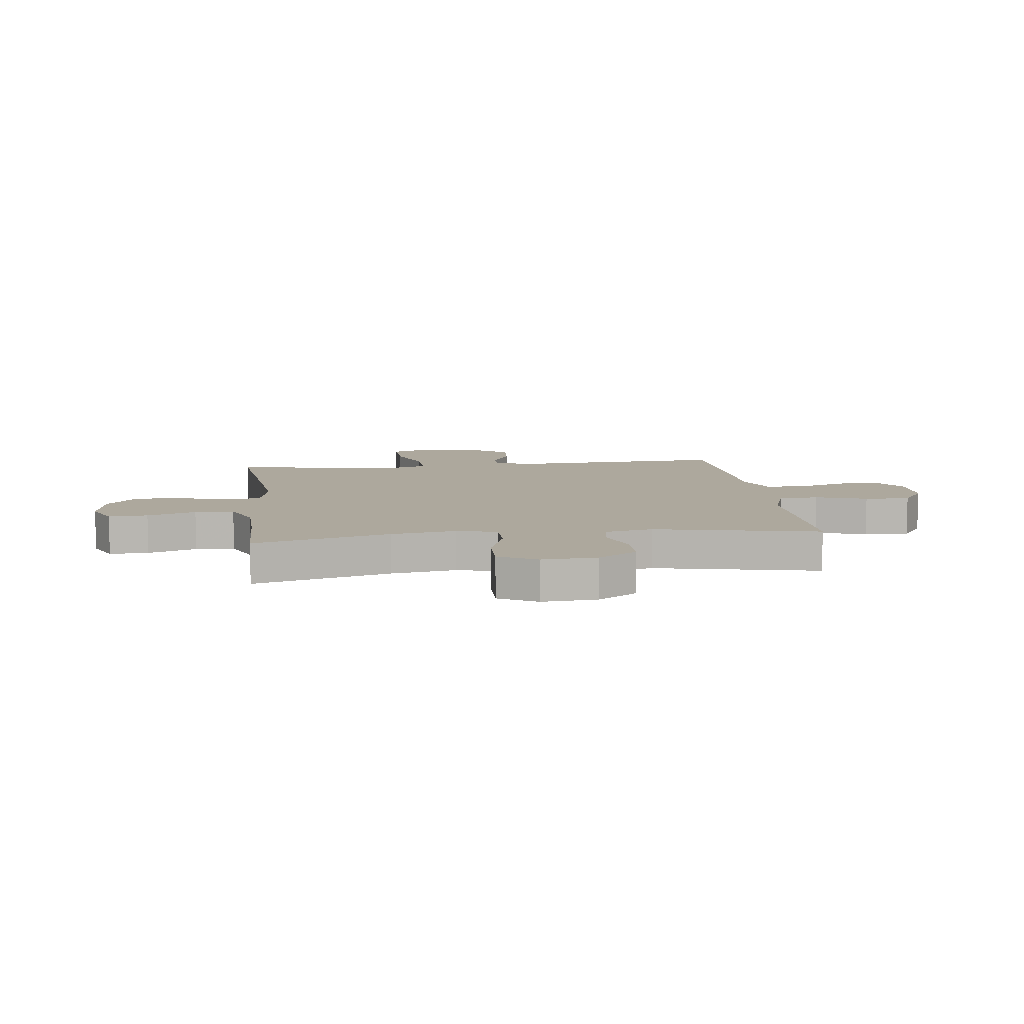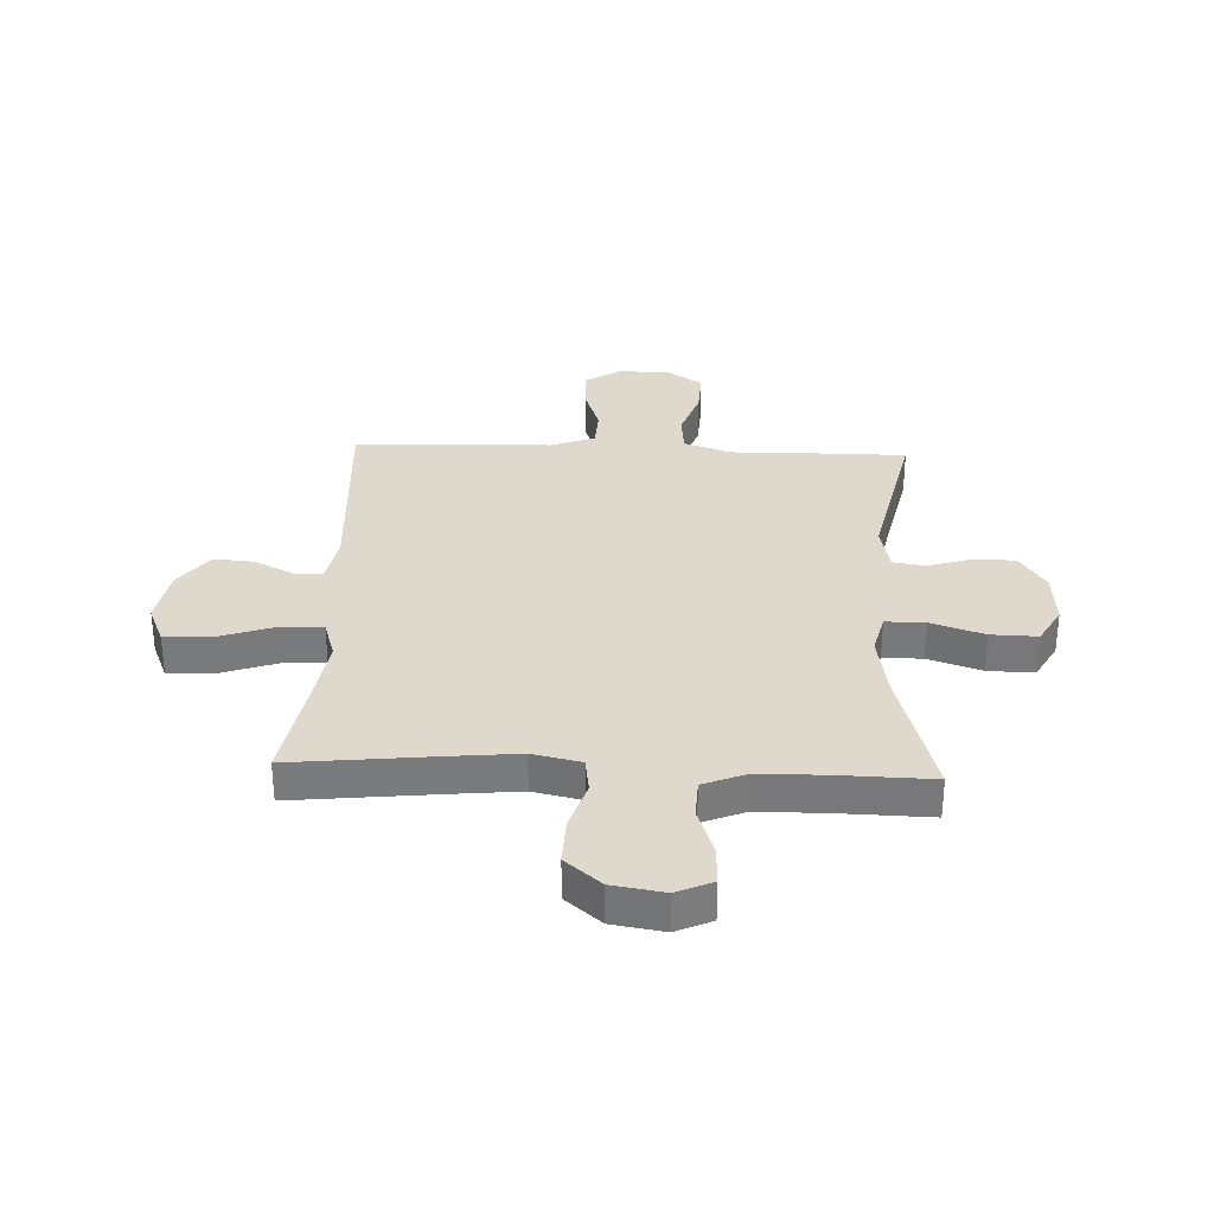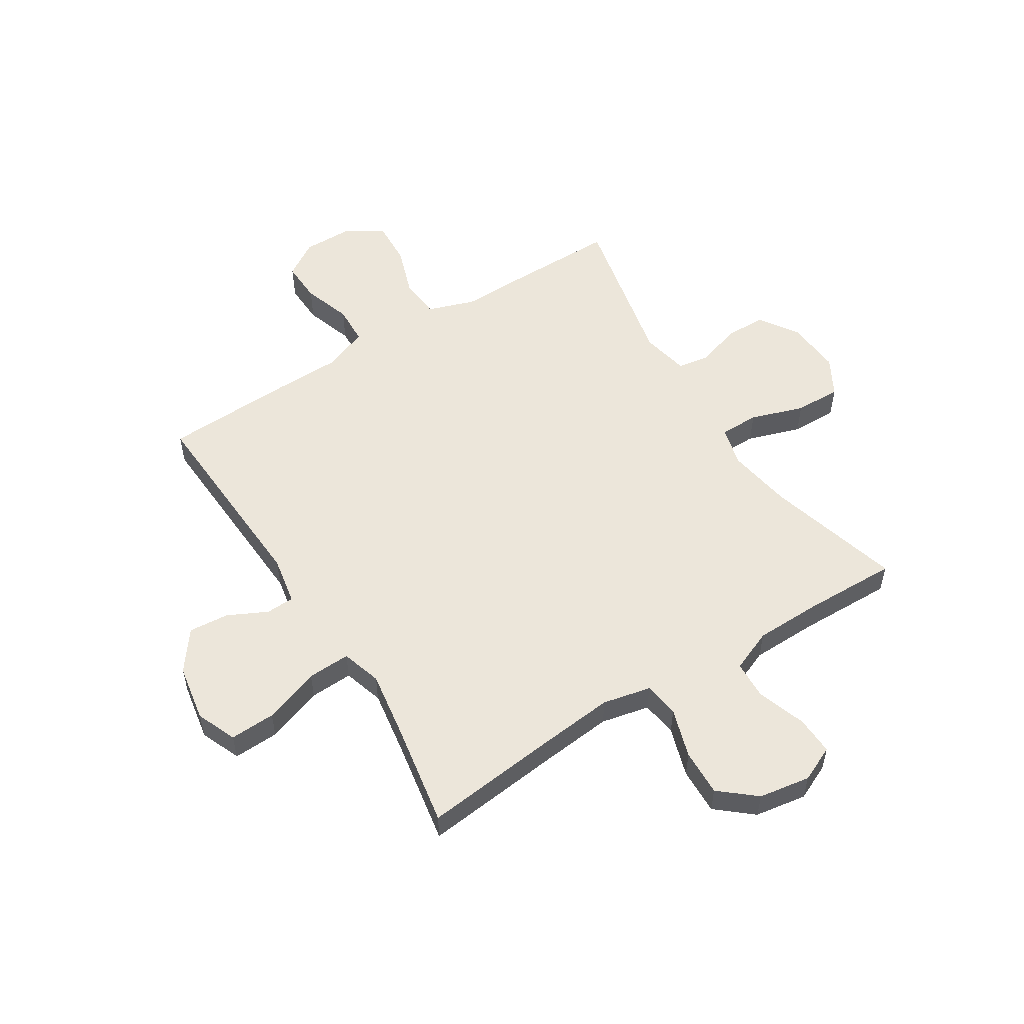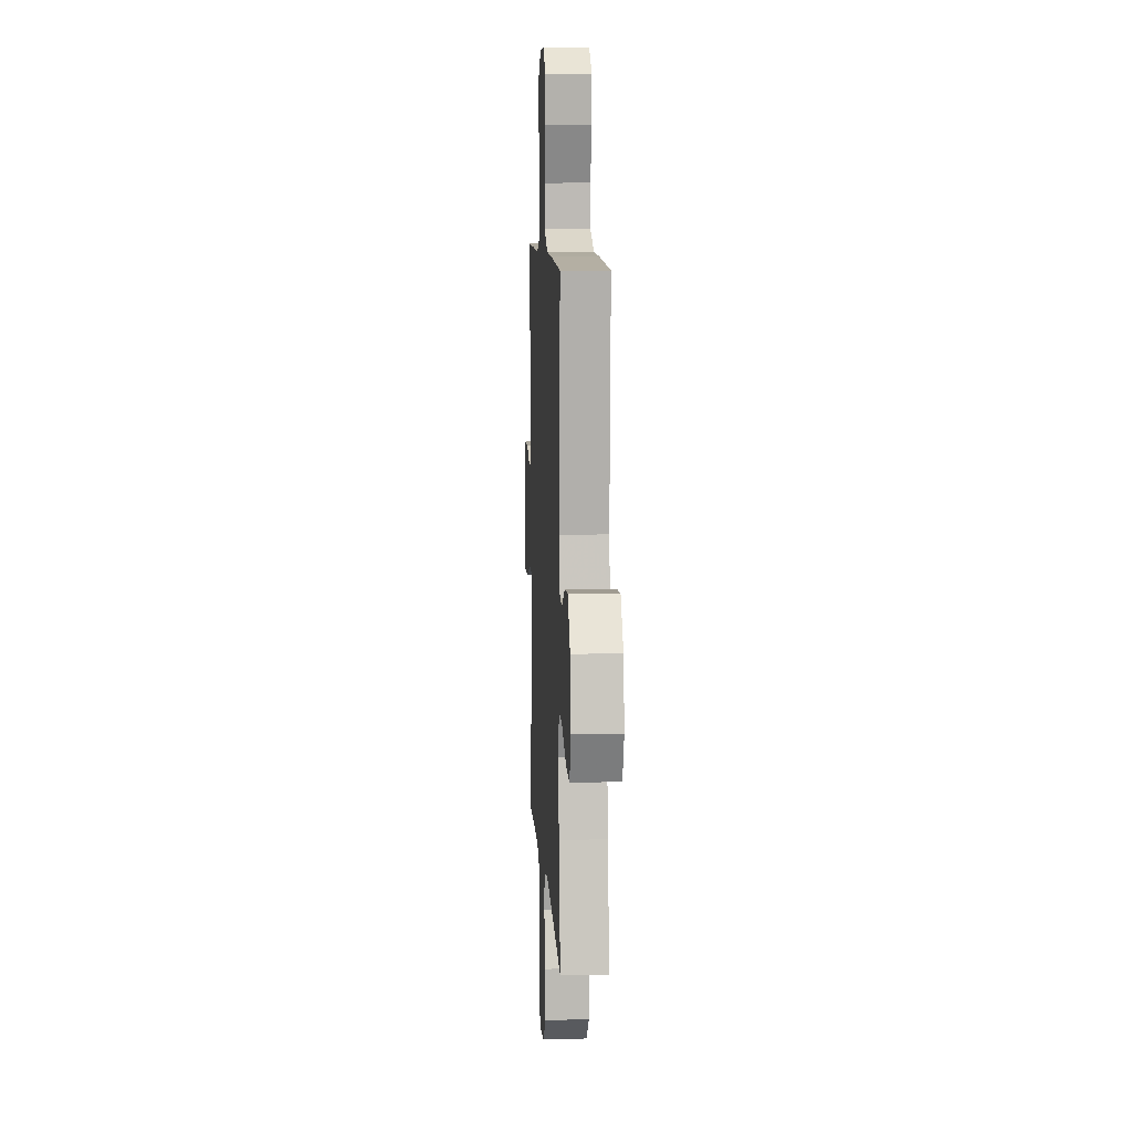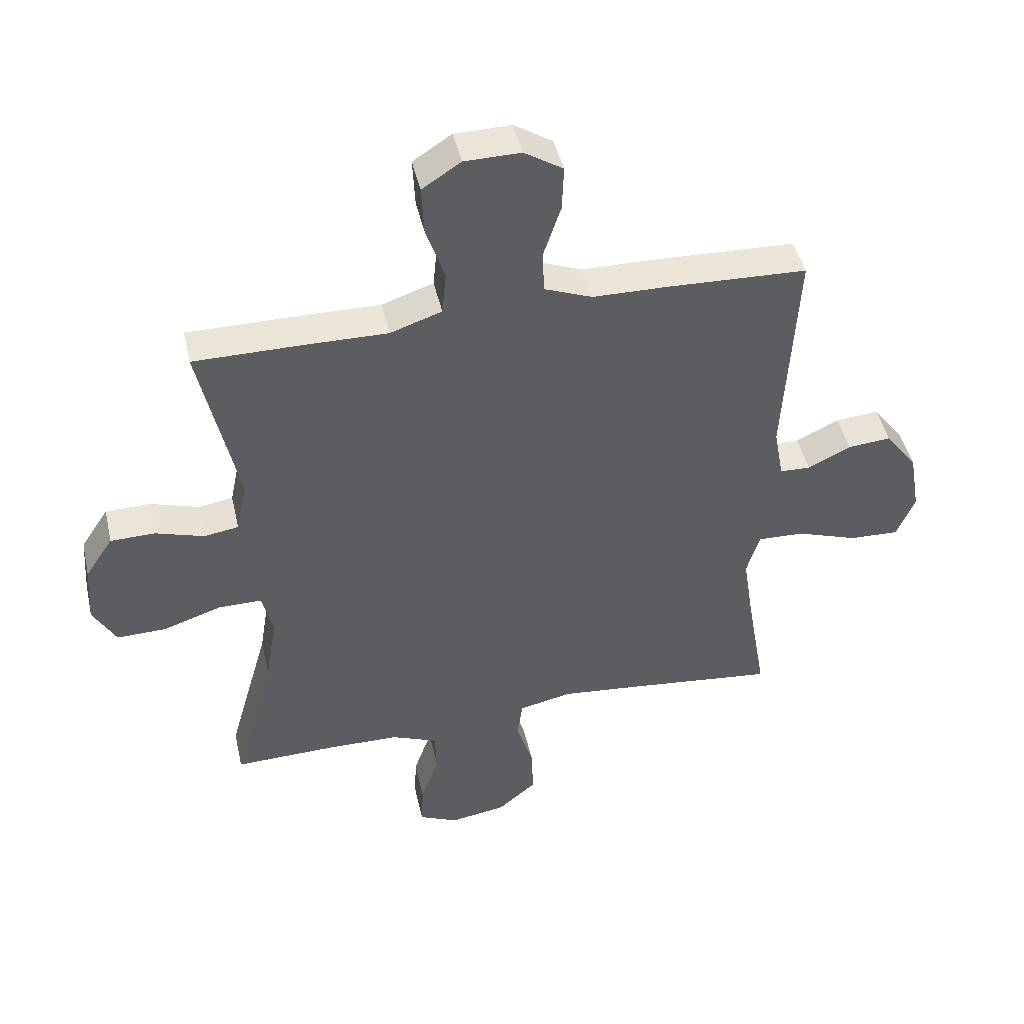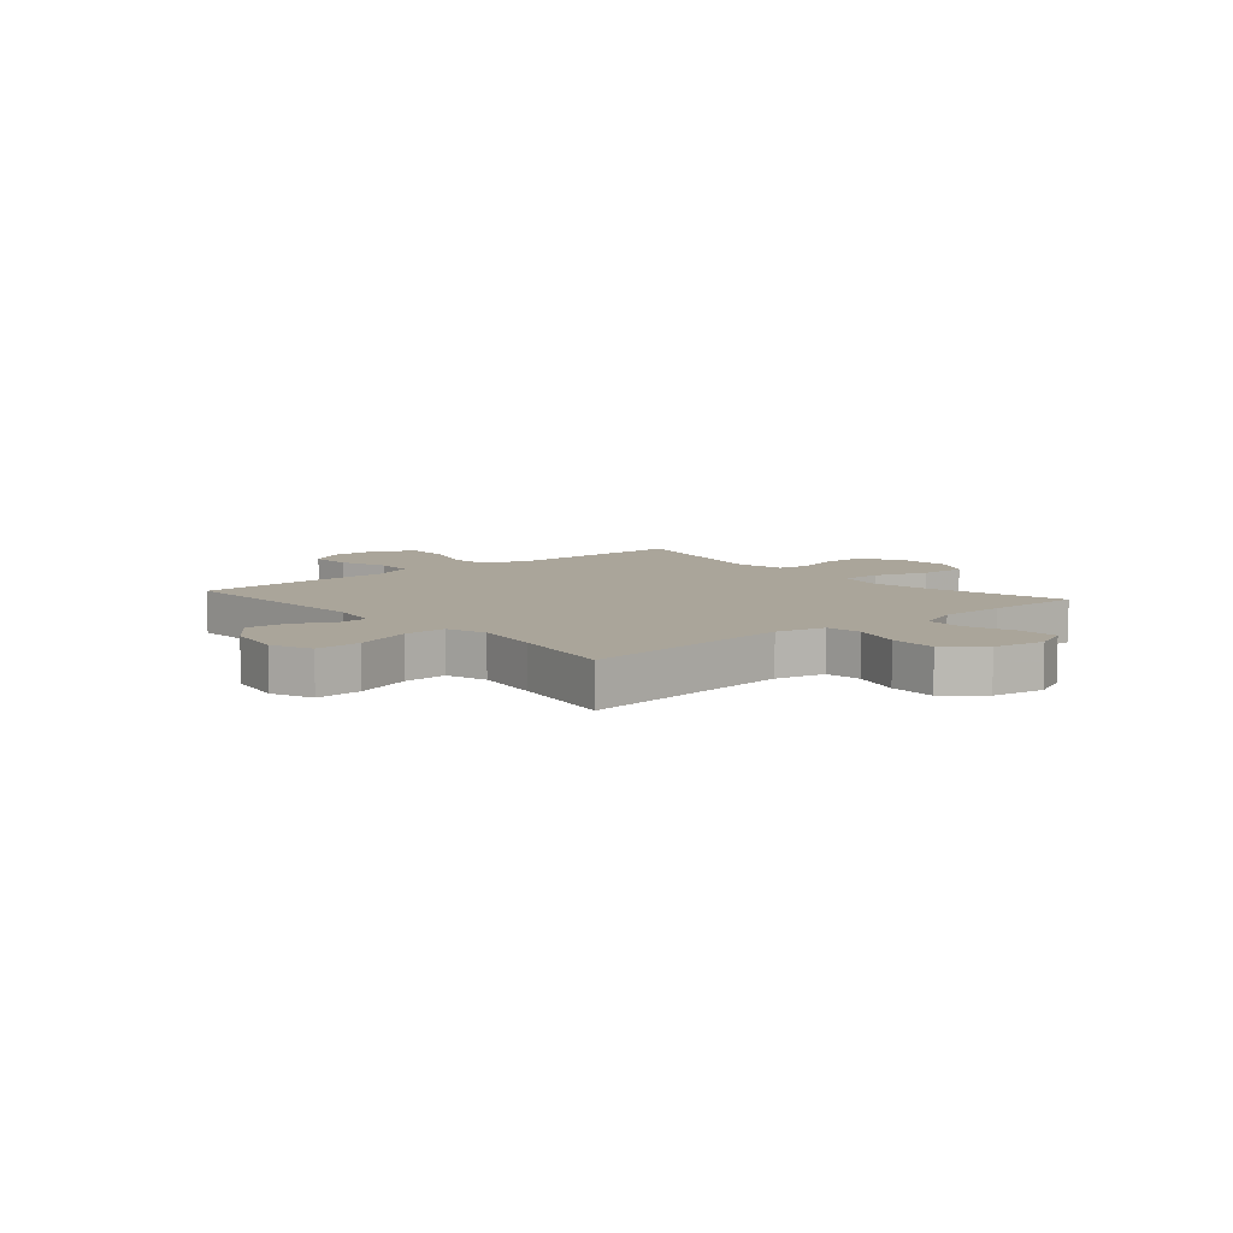
<metadata>
{"format":"obj","ext":"obj","renderer":"f3d","projection":"perspective","resolution":1024,"background":"white","views":[{"elev":8.7,"azim":-97.2,"up":"+Y"},{"elev":32.0,"azim":-177.6,"up":"+Y"},{"elev":54.4,"azim":147.8,"up":"+Y"},{"elev":9.0,"azim":86.8,"up":"+Z"},{"elev":45.6,"azim":-12.7,"up":"+Z"},{"elev":7.7,"azim":139.5,"up":"+Y"}]}
</metadata>
<code>
v -0.5 0.07 -0.5
v -0.432 0.07 -0.256
v -0.413 0.07 -0.14
v -0.431 0.07 -0.067
v -0.502 0.07 -0.067
v -0.598 0.07 -0.099
v -0.681 0.07 -0.101
v -0.719 0.07 -0.033
v -0.712 0.07 0.066
v -0.666 0.07 0.136
v -0.592 0.07 0.137
v -0.512 0.07 0.112
v -0.455 0.07 0.121
v -0.437 0.07 0.207
v -0.5 0.07 0.5
v -0.314 0.07 0.5
v -0.184 0.07 0.498
v -0.099 0.07 0.527
v -0.092 0.07 0.599
v -0.123 0.07 0.691
v -0.127 0.07 0.772
v -0.063 0.07 0.814
v 0.03 0.07 0.815
v 0.094 0.07 0.774
v 0.091 0.07 0.699
v 0.062 0.07 0.612
v 0.065 0.07 0.542
v 0.144 0.07 0.511
v 0.266 0.07 0.509
v 0.5 0.07 0.5
v 0.48 0.07 0.132
v 0.496 0.07 0.045
v 0.547 0.07 0.043
v 0.618 0.07 0.078
v 0.69 0.07 0.084
v 0.743 0.07 0.013
v 0.761 0.07 -0.09
v 0.731 0.07 -0.162
v 0.649 0.07 -0.159
v 0.548 0.07 -0.124
v 0.471 0.07 -0.121
v 0.449 0.07 -0.193
v 0.467 0.07 -0.31
v 0.5 0.07 -0.5
v 0.251 0.07 -0.473
v 0.12 0.07 -0.46
v 0.033 0.07 -0.479
v 0.024 0.07 -0.543
v 0.052 0.07 -0.632
v 0.055 0.07 -0.716
v -0.009 0.07 -0.77
v -0.102 0.07 -0.785
v -0.166 0.07 -0.756
v -0.163 0.07 -0.686
v -0.133 0.07 -0.599
v -0.136 0.07 -0.529
v -0.212 0.07 -0.498
v -0.331 0.07 -0.496
v -0.5 0 -0.5
v -0.432 0 -0.256
v -0.413 0 -0.14
v -0.431 0 -0.067
v -0.502 0 -0.067
v -0.598 0 -0.099
v -0.681 0 -0.101
v -0.719 0 -0.033
v -0.712 0 0.066
v -0.666 0 0.136
v -0.592 0 0.137
v -0.512 0 0.112
v -0.455 0 0.121
v -0.437 0 0.207
v -0.5 0 0.5
v -0.314 0 0.5
v -0.184 0 0.498
v -0.099 0 0.527
v -0.092 0 0.599
v -0.123 0 0.691
v -0.127 0 0.772
v -0.063 0 0.814
v 0.03 0 0.815
v 0.094 0 0.774
v 0.091 0 0.699
v 0.062 0 0.612
v 0.065 0 0.542
v 0.144 0 0.511
v 0.266 0 0.509
v 0.5 0 0.5
v 0.48 0 0.132
v 0.496 0 0.045
v 0.547 0 0.043
v 0.618 0 0.078
v 0.69 0 0.084
v 0.743 0 0.013
v 0.761 0 -0.09
v 0.731 0 -0.162
v 0.649 0 -0.159
v 0.548 0 -0.124
v 0.471 0 -0.121
v 0.449 0 -0.193
v 0.467 0 -0.31
v 0.5 0 -0.5
v 0.251 0 -0.473
v 0.12 0 -0.46
v 0.033 0 -0.479
v 0.024 0 -0.543
v 0.052 0 -0.632
v 0.055 0 -0.716
v -0.009 0 -0.77
v -0.102 0 -0.785
v -0.166 0 -0.756
v -0.163 0 -0.686
v -0.133 0 -0.599
v -0.136 0 -0.529
v -0.212 0 -0.498
v -0.331 0 -0.496
f 53 54 55
f 52 53 55
f 51 52 55
f 50 51 55
f 49 50 55
f 48 49 55
f 47 48 55 56
f 43 44 45
f 42 43 45 46
f 41 42 46 47
f 38 39 40
f 37 38 40
f 36 37 40
f 35 36 40
f 34 35 40
f 33 34 40
f 32 33 40 41
f 47 56 57
f 41 47 57
f 32 41 57
f 31 32 57
f 24 25 26
f 23 24 26
f 22 23 26
f 21 22 26
f 20 21 26
f 19 20 26
f 18 19 26 27
f 17 18 27 28
f 14 15 16 17
f 31 57 58
f 30 31 58
f 29 30 58
f 28 29 58
f 17 28 58
f 14 17 58
f 13 14 58
f 10 11 12
f 9 10 12
f 8 9 12
f 7 8 12
f 6 7 12
f 5 6 12
f 58 1 2
f 4 5 12 13
f 3 4 13
f 3 13 58
f 2 3 58
f 113 112 111
f 113 111 110
f 113 110 109
f 113 109 108
f 113 108 107
f 113 107 106
f 114 113 106 105
f 103 102 101
f 104 103 101 100
f 105 104 100 99
f 98 97 96
f 98 96 95
f 98 95 94
f 98 94 93
f 98 93 92
f 98 92 91
f 99 98 91 90
f 115 114 105
f 115 105 99
f 115 99 90
f 115 90 89
f 84 83 82
f 84 82 81
f 84 81 80
f 84 80 79
f 84 79 78
f 84 78 77
f 85 84 77 76
f 86 85 76 75
f 75 74 73 72
f 116 115 89
f 116 89 88
f 116 88 87
f 116 87 86
f 116 86 75
f 116 75 72
f 116 72 71
f 70 69 68
f 70 68 67
f 70 67 66
f 70 66 65
f 70 65 64
f 70 64 63
f 60 59 116
f 71 70 63 62
f 71 62 61
f 116 71 61
f 116 61 60
f 1 59 60 2
f 2 60 61 3
f 3 61 62 4
f 4 62 63 5
f 5 63 64 6
f 6 64 65 7
f 7 65 66 8
f 8 66 67 9
f 9 67 68 10
f 10 68 69 11
f 11 69 70 12
f 12 70 71 13
f 13 71 72 14
f 14 72 73 15
f 15 73 74 16
f 16 74 75 17
f 17 75 76 18
f 18 76 77 19
f 19 77 78 20
f 20 78 79 21
f 21 79 80 22
f 22 80 81 23
f 23 81 82 24
f 24 82 83 25
f 25 83 84 26
f 26 84 85 27
f 27 85 86 28
f 28 86 87 29
f 29 87 88 30
f 30 88 89 31
f 31 89 90 32
f 32 90 91 33
f 33 91 92 34
f 34 92 93 35
f 35 93 94 36
f 36 94 95 37
f 37 95 96 38
f 38 96 97 39
f 39 97 98 40
f 40 98 99 41
f 41 99 100 42
f 42 100 101 43
f 43 101 102 44
f 44 102 103 45
f 45 103 104 46
f 46 104 105 47
f 47 105 106 48
f 48 106 107 49
f 49 107 108 50
f 50 108 109 51
f 51 109 110 52
f 52 110 111 53
f 53 111 112 54
f 54 112 113 55
f 55 113 114 56
f 56 114 115 57
f 57 115 116 58
f 58 116 59 1

</code>
